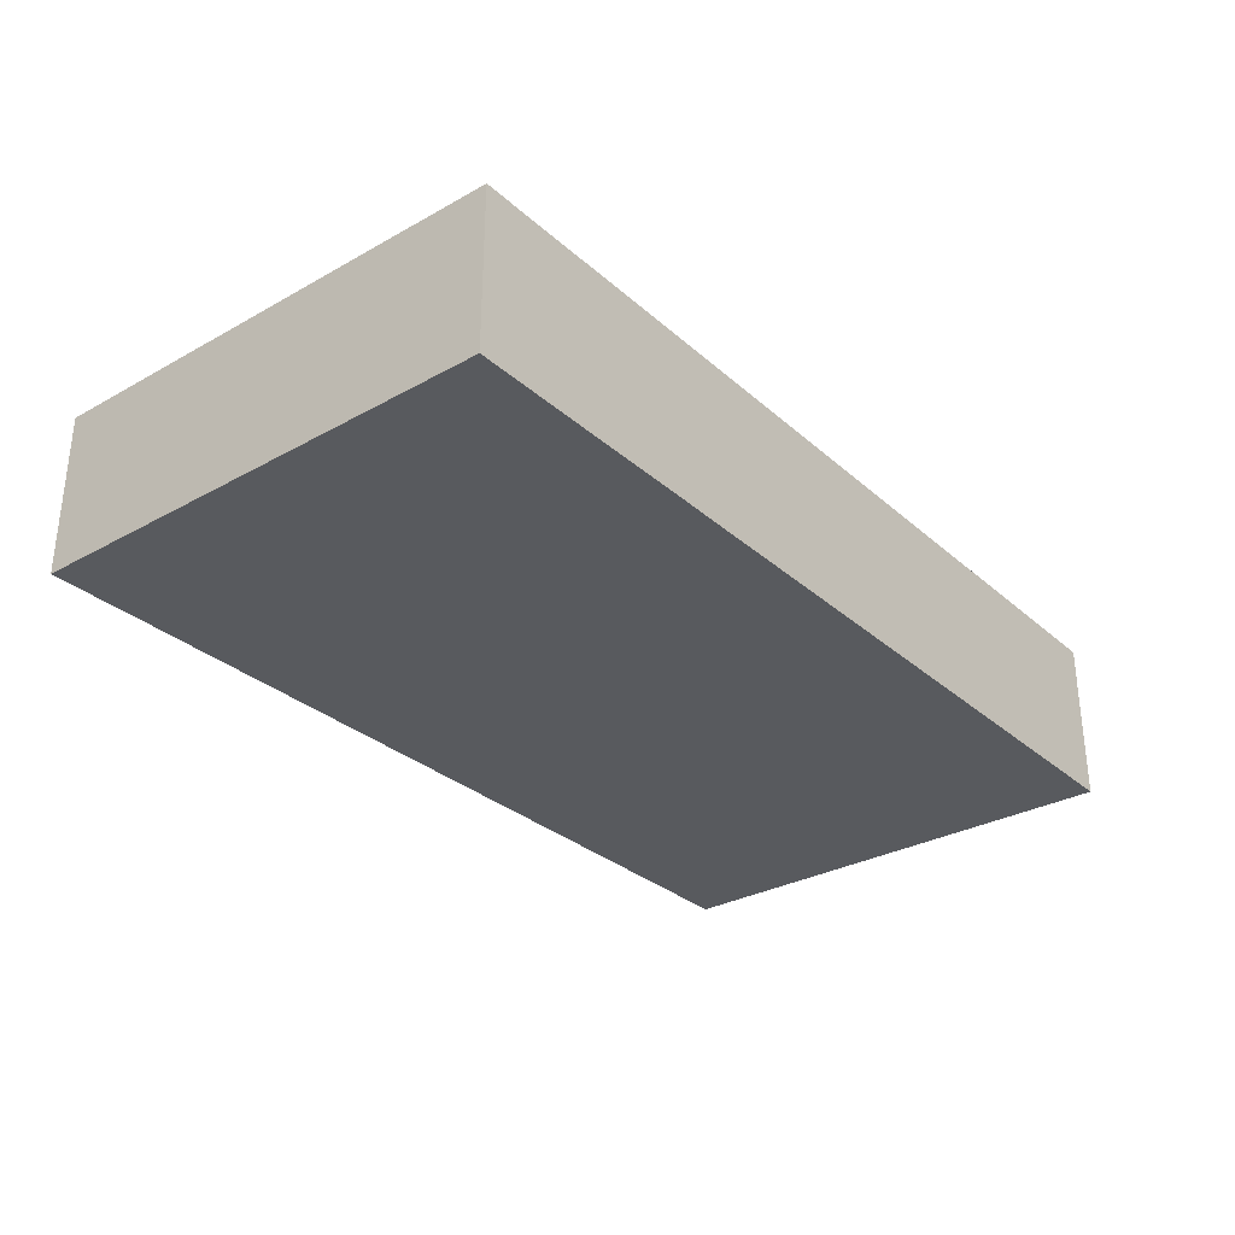
<metadata>
{"format":"obj","ext":"obj","renderer":"f3d","projection":"perspective","resolution":1024,"background":"white","views":[{"elev":-30.6,"azim":-51.3,"up":"+Z"}]}
</metadata>
<code>
v -0.0826 -0.04335 -0.01446
v -0.0826 -0.04335 0.01446
v -0.0826 0.04335 -0.01446
v -0.0826 0.04335 0.01446
v 0.0826 -0.04335 -0.01446
v 0.0826 -0.04335 0.01446
v 0.0826 0.04335 -0.01446
v 0.0826 0.04335 0.01446
v 0.07149 0.03218 -0.01446
v 0.0723 -0.04335 -0.003248
v 0.0826 0.03487 0.003248
v -0.06574 0.005379 0.01446
v 0.04009 -0.03508 -0.01446
v -0.01031 -0.01036 -0.01446
v 0.01524 -0.02282 -0.01446
v -0.07478 0.008696 0.01446
v 0.03201 0.003346 0.01446
v -0.06291 0.02526 0.01446
v -0.07456 0.03104 0.01446
v -0.06609 -0.02119 0.01446
v -0.06643 -0.009224 0.01446
v -0.06593 0.01707 0.01446
v -0.04723 -0.03421 0.01446
v -0.05259 -0.02101 0.01446
v -0.05257 -0.01038 0.01446
v -0.05164 0.005651 0.01446
v -0.05363 0.01981 0.01446
v -0.05305 0.03071 0.01446
v -0.03944 -0.02639 0.01446
v -0.03944 -0.007818 0.01446
v -0.04151 0.001734 0.01446
v -0.03949 0.0193 0.01446
v -0.03944 0.03177 0.01446
v -0.02697 -0.02159 0.01446
v -0.02734 -0.00804 0.01446
v -0.02147 -0.01458 0.01446
v -0.02582 0.0003253 0.01446
v -0.02603 0.01367 0.01446
v 0.07417 0.008751 0.01446
v -0.0263 0.02639 0.01446
v -0.007789 -0.007818 0.01446
v -0.01243 -0.0002961 0.01446
v -0.01315 0.0132 0.01446
v -0.01315 0.03177 0.01446
v -0.0001799 -0.001113 0.01446
v 0.0005984 0.01302 0.01446
v 0 0.02639 0.01446
v -0.0826 0.006026 -0.00102
v 0.01204 -6.845e-05 0.01446
v 0.01303 0.01327 0.01446
v -0.01785 0.04335 -1.735e-18
v 0.01418 0.03245 0.01446
v 0.0263 0.0132 0.01446
v -0.05951 -0.03016 0.01446
v 0.0263 0.03177 0.01446
v 0.0826 0.02599 0.004562
v 0.03828 0.01256 0.01446
v 0.0826 0.04335 0.003248
v 0.0448 0.01858 0.01446
v 0.04007 0.02659 0.01446
v 0.06322 -0.04335 -0.002973
v -0.06098 0.04335 -0.003466
v 0.05045 0.02584 0.01446
v 0.003228 0.01028 -0.01446
v 0.05594 -0.01629 -0.01446
v 0.02954 -0.002864 -0.01446
v 0.0826 0.03218 -0.01446
v 0.05994 0.03059 -0.01446
v 0.07046 0.04335 0.01446
v 0.06574 0.02639 0.01446
v 0.07147 0.03231 0.01446
v -0.0826 -0.04335 -0.004863
v 0.07149 0.04335 -0.01446
v -0.0551 -0.04335 0.006206
v -0.0723 0.04335 0.004278
v -0.03168 -0.04335 0.002821
v -0.0826 -0.01622 -0.01446
v 0.01185 0.0105 -0.01446
v 0.06391 -0.01665 -0.01446
v 0.03835 -0.002693 -0.01446
v -0.0263 -0.04335 -0.007967
v -0.01689 -0.04335 -0.007967
v -0.01567 -0.04335 0.003246
v -0.003691 -0.04335 0.003632
v 0.009404 -0.04335 0.00343
v 0.02255 -0.04335 0.00343
v 0.04535 0.03648 0.01446
v 0.03582 -0.04335 -0.007088
v 0.03485 -0.04335 0.003758
v 0.0723 -0.04335 0.005699
v 0.0496 -0.04335 -0.007348
v 0.01295 -0.009691 0.01446
v -0.0711 -0.03177 -0.01446
v -0.07192 -0.01967 -0.01446
v -0.0711 -0.005379 -0.01446
v -0.07151 0.00781 -0.01446
v -0.07299 0.01992 -0.01446
v -0.07129 0.0346 -0.01446
v -0.05795 -0.03177 -0.01446
v -0.05795 0.007818 -0.01446
v -0.05714 0.02113 -0.01446
v -0.05734 0.03509 -0.01446
v -0.0448 -0.01858 -0.01446
v -0.0448 -0.005379 -0.01446
v -0.04586 0.006438 -0.01446
v -0.04622 0.03377 -0.01446
v -0.03276 -0.03299 -0.01446
v -0.03165 -0.01858 -0.01446
v -0.03165 -0.005379 -0.01446
v -0.03165 0.007818 -0.01446
v -0.03191 0.0191 -0.01446
v -0.03944 0.02639 -0.01446
v -0.01929 -0.03249 -0.01446
v -0.01803 -0.01831 -0.01446
v -0.01851 -0.005379 -0.01446
v -0.01927 0.005572 -0.01446
v -0.0193 0.02079 -0.01446
v -0.005359 -0.03177 -0.01446
v -0.004372 -0.01953 -0.01446
v -0.006163 0.007856 -0.01446
v -0.01315 0.01328 -0.01446
v 0.007789 -0.03177 -0.01446
v 0.00641 -0.01714 -0.01446
v 0.009203 -0.007602 -0.01446
v 0 0 -0.01446
v 0.02113 -0.0318 -0.01446
v 0.02016 -0.004924 -0.01446
v 0.01315 0 -0.01446
v 0.03469 -0.02668 -0.01446
v 0.03466 -0.01894 -0.01446
v 0.02631 -0.01312 -0.01446
v 0.04176 -0.04335 -4.223e-05
v 0.04659 -0.01796 -0.01446
v 0.06076 -0.03403 -0.01446
v 0.053 -0.02711 -0.01446
v 0.07353 -0.03177 -0.01446
v 0.06574 -0.02639 -0.01446
v -0.0263 -0.03421 0.01446
v -0.01315 -0.03421 0.01446
v -0.01315 -0.02101 0.01446
v 0 -0.03421 0.01446
v -0.0002543 -0.0216 0.01446
v -0.0009834 -0.01313 0.01446
v 0.05484 -0.04335 -0.0002845
v 0.01315 -0.03421 0.01446
v 0.01302 -0.02264 0.01446
v 0.02631 -0.03399 0.01446
v 0.02565 -0.02125 0.01446
v -0.0723 0.04335 -0.01446
v 0.0723 -0.04335 -0.01446
v 0.0723 -0.04335 0.01446
v -0.0723 0.04335 0.01446
v 0.03875 -0.03348 0.01446
v 0.03944 -0.02101 0.01446
v -0.04212 0.04335 0.0003271
v 0.05259 -0.03421 0.01446
v 0.0526 -0.02652 0.01446
v 0.05259 -0.007818 0.01446
v 0.05259 0 0.01446
v 0.05236 0.01279 0.01446
v 0.07465 -0.01437 0.01446
v 0.06584 -0.008855 0.01446
v 0.06574 0 0.01446
v 0.06574 0.01858 0.01446
v -0.0673 -0.04333 0.01446
v -0.05633 -0.04335 0.01446
v -0.04319 -0.04335 0.01446
v -0.03004 -0.04335 0.01446
v -0.01689 -0.04335 0.01446
v -0.003744 -0.04335 0.01446
v 0.009404 -0.04335 0.01446
v 0.02255 -0.04335 0.01446
v 0.0357 -0.04335 0.01446
v 0.04885 -0.04335 0.01446
v 0.062 -0.04335 0.01446
v -0.03165 0.03421 -0.01446
v -0.01807 0.03464 -0.01446
v -0.005359 0.02101 -0.01446
v -0.03848 -0.0365 0.01446
v -0.005359 0.03421 -0.01446
v 0.04793 -0.03487 -0.01446
v -0.07444 0.02154 0.01446
v -0.001545 -0.009302 -0.01446
v -0.01025 -0.002339 -0.01446
v -0.0487 0.0237 -0.01446
v 0.007178 0.02059 -0.01446
v -0.02401 0.01405 -0.01446
v 0.007725 0.0326 -0.01446
v 0.03545 0.03619 0.01446
v 0.02105 0.006644 -0.01446
v 0.02094 0.02101 -0.01446
v 0.02094 0.03421 -0.01446
v 0.03408 0.007818 -0.01446
v 0.03408 0.02101 -0.01446
v 0.0004393 -0.03767 -0.01446
v 0.03408 0.03421 -0.01446
v 0.05263 -0.04335 -0.01446
v 0.04747 -0.006578 -0.01446
v 0.04611 0.006707 -0.01446
v 0.04723 0.02101 -0.01446
v 0.04723 0.03421 -0.01446
v 0.05996 -0.005381 -0.01446
v 0.06038 0.007818 -0.01446
v 0.06038 0.02101 -0.01446
v 0.07353 -0.01858 -0.01446
v 0.04066 0.02761 -0.01446
v 0.04066 0.01442 -0.01446
v 0.07353 -0.005379 -0.01446
v 0.07288 0.007651 -0.01446
v 0.07454 0.0216 -0.01446
v 0.04594 0.005906 0.01446
v 0.0826 -0.02689 -0.002839
v 0.0826 -0.0132 -0.003473
v 0.0826 -0.01316 0.006871
v 0.0826 0.0002089 -0.001853
v 0.0826 0.001155 0.006454
v -0.01989 0.02066 0.01446
v -0.06452 0.02761 -0.01446
v -0.01193 0.02761 -0.01446
v 0.0826 0.01274 0.006004
v 0.0008897 0.02728 -0.01446
v 0.01404 0.02728 -0.01446
v -0.02508 0.02761 -0.01446
v 0.0826 0.02667 -0.006514
v 0.0666 0.0008787 -0.01446
v 0.0826 0.02707 0.01446
v 0.0826 -0.02639 0.01446
v 0.0826 -0.01861 0.01446
v 0.0826 -0.00541 0.01446
v 0.0826 0.009132 0.01446
v 0.0826 0.01692 0.01446
v -0.0826 -0.002803 -0.006647
v -0.0826 0.0132 0.007967
v -0.0826 0.02428 0.007313
v -0.0826 0.02585 -0.006723
v -0.0826 0.03587 0.003473
v -0.0826 -0.02707 -0.01446
v -0.0826 -0.005379 -0.01446
v -0.0826 0.007818 -0.01446
v -0.0826 0.02572 -0.01446
v -0.07228 -0.04335 -0.007363
v -0.07127 -0.03253 0.01446
v -0.05259 -0.04335 -0.007967
v -0.04051 -0.04335 -0.006275
v -0.01208 -0.02535 -0.01446
v 0.0007121 -0.02533 -0.01446
v -0.006574 -0.02761 0.01446
v 0.01969 -0.01413 0.01446
v 0.02751 0.02761 -0.01446
v 0.05381 0.01442 -0.01446
v -0.0664 -0.04335 -0.01446
v -0.05738 -0.04335 -0.01446
v -0.03165 -0.04335 -0.01446
v -0.02012 -0.04335 -0.01446
v -0.006975 -0.04335 -0.01446
v 0.007789 -0.04335 -0.01446
v 0.02292 -0.04335 -0.01446
v 0.03247 -0.04335 -0.01446
v 0.04327 -0.04335 -0.01446
v 0.062 -0.04335 -0.01446
v -0.0826 -0.02919 0.00369
v -0.0581 0.01115 0.01446
v -0.01972 0.006599 0.01446
v -0.00653 0.006979 0.01446
v 0.006527 0.006542 0.01446
v -0.0826 -0.02769 0.01446
v 0.03287 0.0198 0.01446
v -0.0826 -0.01692 0.01446
v 0.05917 0.03299 0.01446
v -0.0826 0 0.01446
v 0.02751 0.01442 -0.01446
v -0.0826 0.0161 0.01446
v -0.0826 0.02806 0.01446
v -0.05192 0.04335 -0.0009718
v -0.0582 -0.002 0.01446
v -0.03823 0.001219 -0.01446
v 0.03276 -0.02723 0.01446
v 0.03272 -0.015 0.01446
v 0.05381 0.001219 -0.01446
v -0.03583 0.04335 0.007733
v -0.02281 0.04335 0.006741
v -0.01304 0.04335 -0.007369
v -0.008981 0.04335 0.006558
v 0 0.04335 -0.00343
v 0.004769 0.04335 0.006404
v 0.05959 0.007254 0.01446
v 0.0826 -0.03373 0.002247
v -0.07417 -0.003909 0.01446
v 0.01454 0.04335 -0.003981
v 0.01315 0.02249 0.01446
v 0.01689 0.04335 0.007967
v -0.03897 0.01053 0.01446
v 0.0263 0.04335 -0.00343
v 0.04372 0.04335 -0.003417
v 0.04334 -0.02639 -0.01446
v -0.04754 -0.04335 -0.0001428
v -0.03243 0.04335 -0.001429
v 0.05612 0.04335 0.005378
v 0.06574 0.04335 0.007967
v -0.062 0.04335 0.01446
v -0.04923 0.04335 0.01446
v -0.03944 0.04335 0.01446
v -0.02791 0.04335 0.01446
v 0.07511 0.04335 0.008441
v -0.01476 0.04335 0.01446
v 0 0.04335 0.01446
v 0.01255 0.04335 0.01446
v 0.02275 0.04335 0.01446
v 0.031 0.04335 0.01446
v 0.03944 0.04335 0.01446
v 0.05259 0.04335 0.01446
v 0.0603 0.04335 0.01446
v -0.06275 0.04332 -0.01446
v -0.0526 0.04335 -0.01446
v 0.0826 -0.04335 -0.005516
v 0.0826 -0.04335 0.00343
v 0.0826 -0.02806 -0.01446
v 0.0826 -0.01858 -0.01446
v -0.0826 0.03453 -0.01446
v 0.0826 -0.009475 -0.01446
v 0.0826 0.02124 -0.01446
v -0.07685 0.001219 -0.01446
v 0.0826 -0.0198 0.002247
v -0.0826 -0.02352 -0.002247
v 0.002339 -0.04335 -0.003742
v 0.01629 -0.04335 -0.002522
v 0.03002 -0.04335 -0.002143
v 0.0826 -0.0008285 -0.01446
v 0.06951 0.04335 -0.00378
v 0.04227 -0.04335 0.008946
v 0.07774 0.04335 -0.003178
v -0.02374 -0.04335 0.006541
v -0.04223 0.04335 -0.01446
v -0.01655 0.04335 -0.01446
v -0.005359 0.04335 -0.01446
v 0.007789 0.04335 -0.01446
v 0.02094 0.04335 -0.01446
v 0.03408 0.04335 -0.01446
v 0.04833 0.04335 -0.01446
v 0.06038 0.04335 -0.01446
v 0.03201 -0.03454 -0.01446
v 0.07417 -0.006614 0.01446
v 0.0826 -0.03487 0.01446
v -0.0826 -0.00846 0.01446
v -0.06067 -0.04335 -0.006458
v 0.03453 0.04335 -0.004633
v 0.07401 0.02456 0.01446
v -0.06621 -0.04335 -0.0003603
v -0.05218 -0.03756 -0.01446
v -0.02589 -0.03756 -0.01446
v -0.01273 -0.0377 -0.01446
v 0.006555 0.0372 0.01446
v -0.03302 0.03703 0.01446
v -0.0826 -0.03521 -0.01446
v 0.0826 0.03521 0.01446
v -0.0745 -0.04335 -0.01446
v 0.02751 0.03878 -0.01446
v 0.06593 0.03777 -0.01446
v -0.01782 -0.006813 0.01446
v 0.02081 -0.0006251 0.01446
v 0.04602 -0.01711 0.01446
v -0.04846 -0.00374 0.01446
v 0.006574 -0.01711 0.01446
v 0.01968 -0.02968 0.01446
v -0.03226 0.0217 0.01446
v -0.0599 -0.01553 0.01446
v -0.03287 -0.0303 0.01446
v 0.0334 -0.004134 0.01446
v -0.0826 0.03571 0.01446
v 0.0826 -0.03571 -0.01446
v -0.05614 0.03774 0.01446
v -0.03938 -0.04335 -0.01441
v -0.005832 0.0365 0.01446
v 0.06842 -0.02761 0.01446
v -0.0826 0.01537 -0.007347
v 0.0826 0.01876 -0.005409
v -0.07639 -0.04335 0.001409
v -0.0826 0.04335 0.007525
v -0.0448 0.01442 -0.01446
v 0.0826 0.01442 -0.01446
v -0.05795 -0.01198 -0.01446
v -0.0826 -0.01071 -0.008475
v -0.0826 -0.01002 0.003084
v -0.02777 0.04335 -0.01446
v -0.03323 -0.001853 0.01446
f 1 241 72
f 1 72 354
f 1 356 241
f 1 354 356
f 2 266 72
f 2 72 377
f 2 165 266
f 2 377 165
f 3 75 149
f 3 378 75
f 3 149 319
f 3 319 236
f 3 236 378
f 4 369 152
f 4 152 378
f 4 378 369
f 5 150 136
f 5 136 370
f 5 315 150
f 5 370 315
f 6 151 90
f 6 90 316
f 6 343 151
f 6 316 343
f 7 58 67
f 7 331 58
f 7 67 73
f 7 73 331
f 8 11 58
f 8 355 11
f 8 58 304
f 8 69 71
f 8 304 69
f 8 71 355
f 9 73 67
f 9 67 210
f 9 204 68
f 9 68 358
f 9 358 73
f 9 210 204
f 10 90 61
f 10 61 150
f 10 316 90
f 10 150 315
f 10 315 316
f 11 56 224
f 11 226 56
f 11 67 58
f 11 224 67
f 11 355 226
f 12 22 16
f 12 16 288
f 12 21 275
f 12 288 21
f 12 262 22
f 12 275 262
f 13 129 295
f 13 341 129
f 13 181 259
f 13 295 181
f 13 259 258
f 13 258 341
f 14 114 115
f 14 119 114
f 14 115 184
f 14 183 119
f 14 184 183
f 15 122 123
f 15 126 122
f 15 123 124
f 15 124 127
f 15 129 126
f 15 127 131
f 15 131 129
f 16 22 182
f 16 182 272
f 16 272 270
f 16 270 288
f 17 57 53
f 17 53 360
f 17 368 57
f 17 360 368
f 18 152 19
f 18 19 182
f 18 22 27
f 18 182 22
f 18 27 28
f 18 28 371
f 18 300 152
f 18 371 300
f 19 152 369
f 19 273 182
f 19 369 273
f 20 21 288
f 20 366 21
f 20 242 54
f 20 54 366
f 20 266 242
f 20 268 266
f 20 344 268
f 20 288 344
f 21 366 275
f 22 262 27
f 23 29 24
f 23 24 54
f 23 179 29
f 23 54 166
f 23 166 167
f 23 167 179
f 24 30 25
f 24 25 366
f 24 29 30
f 24 366 54
f 25 30 362
f 25 362 275
f 25 275 366
f 26 27 262
f 26 292 27
f 26 31 292
f 26 362 31
f 26 262 275
f 26 275 362
f 27 32 28
f 27 292 32
f 28 32 33
f 28 33 301
f 28 301 371
f 29 34 30
f 29 367 34
f 29 179 367
f 30 31 362
f 30 385 31
f 30 34 35
f 30 35 385
f 31 385 292
f 32 365 33
f 32 292 365
f 33 40 353
f 33 365 40
f 33 302 301
f 33 353 302
f 34 36 35
f 34 140 36
f 34 138 140
f 34 367 138
f 35 36 359
f 35 359 37
f 35 37 385
f 36 140 359
f 37 42 263
f 37 359 42
f 37 263 292
f 37 292 385
f 38 217 40
f 38 40 365
f 38 43 217
f 38 263 43
f 38 292 263
f 38 365 292
f 39 286 163
f 39 163 342
f 39 164 286
f 39 347 164
f 39 230 231
f 39 342 230
f 39 231 347
f 40 217 44
f 40 44 303
f 40 303 353
f 41 45 42
f 41 42 359
f 41 143 45
f 41 140 143
f 41 359 140
f 42 45 264
f 42 264 263
f 43 46 217
f 43 264 46
f 43 263 264
f 44 217 47
f 44 47 373
f 44 305 303
f 44 373 305
f 45 46 264
f 45 265 46
f 45 92 49
f 45 49 265
f 45 143 92
f 46 47 217
f 46 290 47
f 46 265 50
f 46 50 290
f 47 290 52
f 47 52 352
f 47 352 306
f 47 306 373
f 48 239 232
f 48 232 383
f 48 233 235
f 48 270 233
f 48 235 375
f 48 375 239
f 48 383 270
f 49 92 360
f 49 360 265
f 50 53 290
f 50 360 53
f 50 265 360
f 51 281 283
f 51 297 281
f 51 283 282
f 51 282 384
f 51 384 297
f 52 290 55
f 52 55 308
f 52 308 307
f 52 307 352
f 53 57 267
f 53 267 290
f 54 165 166
f 54 242 165
f 55 60 189
f 55 267 60
f 55 189 309
f 55 290 267
f 55 309 308
f 56 231 220
f 56 220 376
f 56 376 224
f 56 226 231
f 57 160 59
f 57 59 267
f 57 211 160
f 57 368 211
f 58 331 304
f 59 63 60
f 59 60 267
f 59 160 63
f 60 63 87
f 60 87 189
f 61 90 175
f 61 144 91
f 61 91 260
f 61 175 144
f 61 260 150
f 62 149 75
f 62 75 300
f 62 313 149
f 62 300 274
f 62 274 314
f 62 314 313
f 63 164 70
f 63 70 269
f 63 269 87
f 63 160 164
f 64 78 128
f 64 186 78
f 64 125 120
f 64 120 178
f 64 128 125
f 64 178 186
f 65 79 137
f 65 202 79
f 65 135 133
f 65 133 198
f 65 137 135
f 65 198 202
f 66 80 130
f 66 193 80
f 66 131 127
f 66 127 190
f 66 130 131
f 66 190 193
f 67 321 210
f 67 224 321
f 68 200 201
f 68 204 200
f 68 201 339
f 68 339 340
f 68 340 358
f 69 269 71
f 69 312 269
f 69 304 299
f 69 299 312
f 70 71 269
f 70 347 71
f 70 164 347
f 71 347 226
f 71 226 355
f 72 241 377
f 72 266 261
f 72 261 324
f 72 324 354
f 73 329 331
f 73 340 329
f 73 358 340
f 74 166 165
f 74 165 348
f 74 167 166
f 74 296 167
f 74 243 296
f 74 348 243
f 75 152 300
f 75 378 152
f 76 81 82
f 76 244 81
f 76 82 332
f 76 168 167
f 76 167 244
f 76 332 168
f 77 95 94
f 77 94 237
f 77 238 95
f 77 237 382
f 77 382 238
f 78 190 128
f 78 186 191
f 78 191 190
f 79 205 137
f 79 202 208
f 79 208 205
f 80 198 130
f 80 193 199
f 80 199 198
f 81 254 82
f 81 244 253
f 81 253 254
f 82 325 83
f 82 83 332
f 82 254 255
f 82 255 325
f 83 84 170
f 83 325 84
f 83 170 169
f 83 169 332
f 84 85 171
f 84 325 85
f 84 171 170
f 85 86 172
f 85 326 86
f 85 172 171
f 85 325 256
f 85 256 326
f 86 89 173
f 86 327 89
f 86 173 172
f 86 326 257
f 86 257 327
f 87 310 189
f 87 269 311
f 87 311 310
f 88 132 89
f 88 89 327
f 88 91 132
f 88 259 91
f 88 257 258
f 88 327 257
f 88 258 259
f 89 132 330
f 89 330 173
f 90 151 175
f 91 144 132
f 91 259 197
f 91 197 260
f 92 143 363
f 92 146 248
f 92 363 146
f 92 248 360
f 93 94 99
f 93 237 94
f 93 99 251
f 93 354 237
f 93 251 354
f 94 95 381
f 94 381 99
f 95 96 100
f 95 322 96
f 95 100 381
f 95 238 322
f 96 97 101
f 96 239 97
f 96 101 100
f 96 322 239
f 97 218 101
f 97 240 218
f 97 239 240
f 98 102 218
f 98 313 102
f 98 149 313
f 98 319 149
f 98 218 319
f 99 103 349
f 99 381 103
f 99 252 251
f 99 349 252
f 100 101 379
f 100 379 105
f 100 105 381
f 101 102 185
f 101 218 102
f 101 185 379
f 102 106 185
f 102 314 106
f 102 313 314
f 103 104 109
f 103 381 104
f 103 108 107
f 103 107 372
f 103 109 108
f 103 372 349
f 104 105 276
f 104 381 105
f 104 276 109
f 105 110 276
f 105 379 110
f 106 176 112
f 106 112 185
f 106 333 176
f 106 314 333
f 107 108 114
f 107 114 113
f 107 113 350
f 107 350 253
f 107 253 372
f 108 109 115
f 108 115 114
f 109 110 116
f 109 276 110
f 109 116 115
f 110 111 187
f 110 379 111
f 110 187 116
f 111 112 176
f 111 379 112
f 111 117 187
f 111 223 117
f 111 176 223
f 112 379 185
f 113 114 245
f 113 245 351
f 113 254 350
f 113 351 254
f 114 119 245
f 115 116 184
f 116 121 120
f 116 120 184
f 116 187 121
f 117 178 121
f 117 121 187
f 117 177 219
f 117 223 177
f 117 219 178
f 118 245 119
f 118 119 246
f 118 122 195
f 118 246 122
f 118 195 255
f 118 351 245
f 118 255 351
f 119 183 123
f 119 123 246
f 120 121 178
f 120 125 184
f 122 246 123
f 122 126 256
f 122 256 195
f 123 183 124
f 124 125 128
f 124 183 125
f 124 128 127
f 125 183 184
f 126 129 341
f 126 257 256
f 126 341 257
f 127 128 190
f 129 131 130
f 129 130 295
f 130 198 133
f 130 133 295
f 132 144 330
f 133 135 295
f 134 135 137
f 134 197 135
f 134 137 136
f 134 136 150
f 134 150 260
f 134 260 197
f 135 197 181
f 135 181 295
f 136 137 205
f 136 205 317
f 136 317 370
f 138 139 140
f 138 169 139
f 138 168 169
f 138 367 168
f 139 247 140
f 139 170 141
f 139 141 247
f 139 169 170
f 140 142 143
f 140 247 142
f 141 146 142
f 141 142 247
f 141 145 146
f 141 171 145
f 141 170 171
f 142 363 143
f 142 146 363
f 144 175 330
f 145 364 146
f 145 172 147
f 145 147 364
f 145 171 172
f 146 148 248
f 146 364 148
f 147 277 148
f 147 148 364
f 147 173 153
f 147 153 277
f 147 172 173
f 148 368 248
f 148 277 278
f 148 278 368
f 151 374 175
f 151 343 374
f 153 157 154
f 153 154 277
f 153 156 157
f 153 174 156
f 153 173 174
f 154 157 361
f 154 278 277
f 154 368 278
f 154 361 368
f 155 274 301
f 155 314 274
f 155 280 297
f 155 301 280
f 155 297 333
f 155 333 314
f 156 374 157
f 156 174 175
f 156 175 374
f 157 158 361
f 157 374 158
f 158 163 159
f 158 159 368
f 158 162 163
f 158 374 162
f 158 368 361
f 159 160 211
f 159 286 160
f 159 163 286
f 159 211 368
f 160 286 164
f 161 342 162
f 161 162 374
f 161 227 228
f 161 374 227
f 161 228 229
f 161 229 342
f 162 342 163
f 165 242 266
f 165 377 348
f 167 168 179
f 167 296 244
f 168 332 169
f 168 367 179
f 173 330 174
f 174 330 175
f 176 177 223
f 176 384 177
f 176 333 384
f 177 180 219
f 177 334 180
f 177 384 334
f 178 219 180
f 178 180 221
f 178 221 186
f 180 188 221
f 180 336 188
f 180 334 335
f 180 335 336
f 181 197 259
f 182 273 272
f 186 221 188
f 186 188 222
f 186 222 191
f 188 192 222
f 188 337 192
f 188 336 337
f 189 310 309
f 190 191 271
f 190 271 193
f 191 222 192
f 191 192 249
f 191 249 194
f 191 194 271
f 192 357 249
f 192 337 357
f 193 194 207
f 193 271 194
f 193 207 199
f 194 196 206
f 194 249 196
f 194 206 200
f 194 200 207
f 195 256 255
f 196 201 206
f 196 338 201
f 196 249 357
f 196 357 338
f 198 199 279
f 198 279 202
f 199 207 200
f 199 200 250
f 199 250 279
f 200 206 201
f 200 204 250
f 201 338 339
f 202 203 225
f 202 279 203
f 202 225 208
f 203 204 209
f 203 250 204
f 203 209 225
f 203 279 250
f 204 210 209
f 205 208 320
f 205 318 317
f 205 320 318
f 208 225 209
f 208 209 328
f 208 328 320
f 209 210 380
f 209 380 328
f 210 321 380
f 212 318 213
f 212 213 323
f 212 227 287
f 212 323 227
f 212 287 315
f 212 315 317
f 212 317 318
f 213 215 214
f 213 214 323
f 213 320 215
f 213 318 320
f 214 215 216
f 214 216 229
f 214 229 228
f 214 228 323
f 215 376 216
f 215 320 328
f 215 328 380
f 215 380 376
f 216 220 230
f 216 376 220
f 216 230 229
f 218 240 319
f 220 231 230
f 224 380 321
f 224 376 380
f 226 347 231
f 227 323 228
f 227 343 287
f 227 374 343
f 229 230 342
f 232 239 238
f 232 238 382
f 232 382 383
f 233 234 235
f 233 272 234
f 233 270 272
f 234 236 235
f 234 369 236
f 234 272 273
f 234 273 369
f 235 236 319
f 235 319 240
f 235 240 375
f 236 369 378
f 237 354 324
f 237 324 382
f 238 239 322
f 239 375 240
f 241 251 345
f 241 356 251
f 241 345 348
f 241 348 377
f 243 244 296
f 243 372 244
f 243 345 252
f 243 252 372
f 243 348 345
f 244 372 253
f 248 368 360
f 251 252 345
f 251 356 354
f 252 349 372
f 253 350 254
f 254 351 255
f 255 256 325
f 256 257 326
f 257 341 258
f 261 266 268
f 261 268 383
f 261 383 324
f 268 344 383
f 269 312 311
f 270 344 288
f 270 383 344
f 274 300 301
f 280 281 297
f 280 303 281
f 280 301 302
f 280 302 303
f 281 305 283
f 281 303 305
f 282 283 284
f 282 284 335
f 282 335 334
f 282 334 384
f 283 285 284
f 283 306 285
f 283 305 306
f 284 285 289
f 284 289 336
f 284 336 335
f 285 291 289
f 285 307 291
f 285 306 307
f 287 316 315
f 287 343 316
f 289 291 293
f 289 293 337
f 289 337 336
f 291 309 293
f 291 307 308
f 291 308 309
f 293 309 346
f 293 338 337
f 293 346 338
f 294 310 298
f 294 298 339
f 294 309 310
f 294 346 309
f 294 339 338
f 294 338 346
f 297 384 333
f 298 312 299
f 298 299 329
f 298 310 311
f 298 311 312
f 298 329 340
f 298 340 339
f 299 304 329
f 300 371 301
f 302 353 303
f 304 331 329
f 305 373 306
f 306 352 307
f 315 370 317
f 324 383 382
f 337 338 357

</code>
